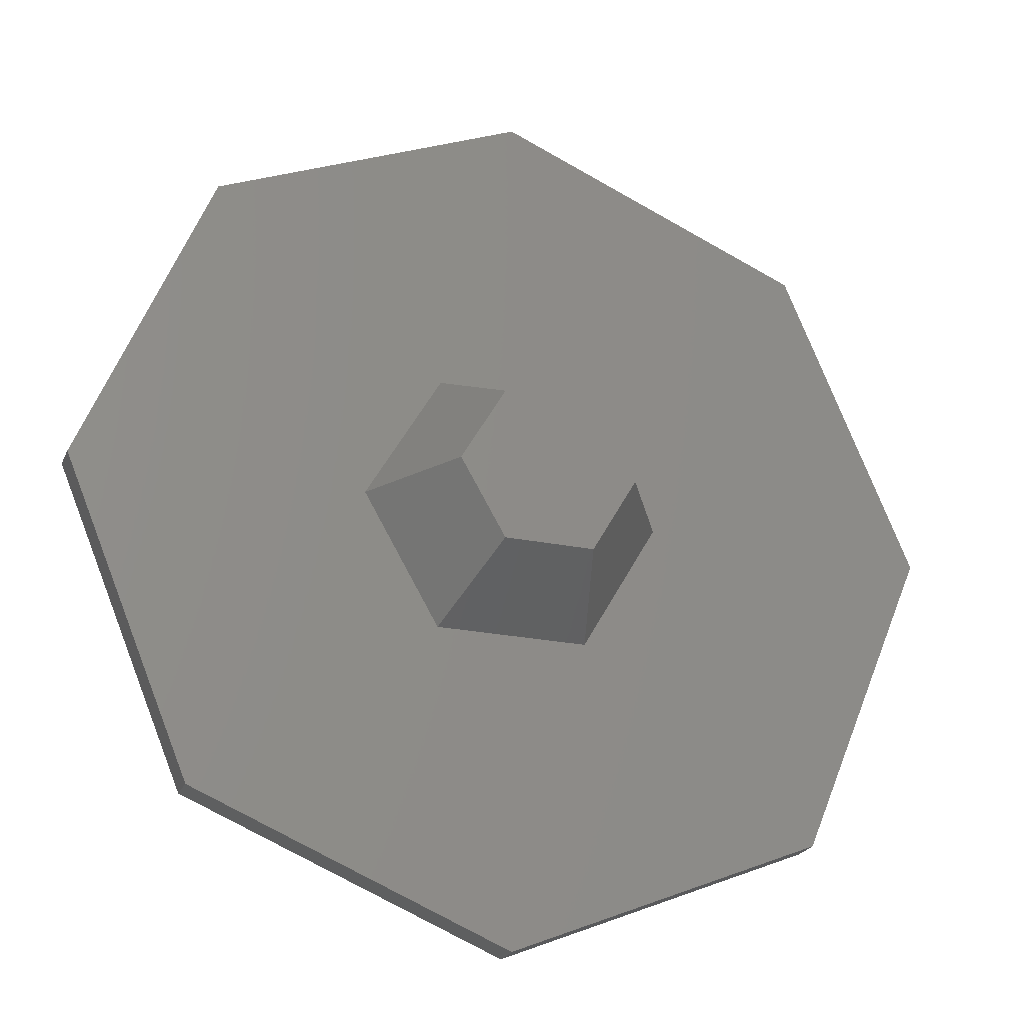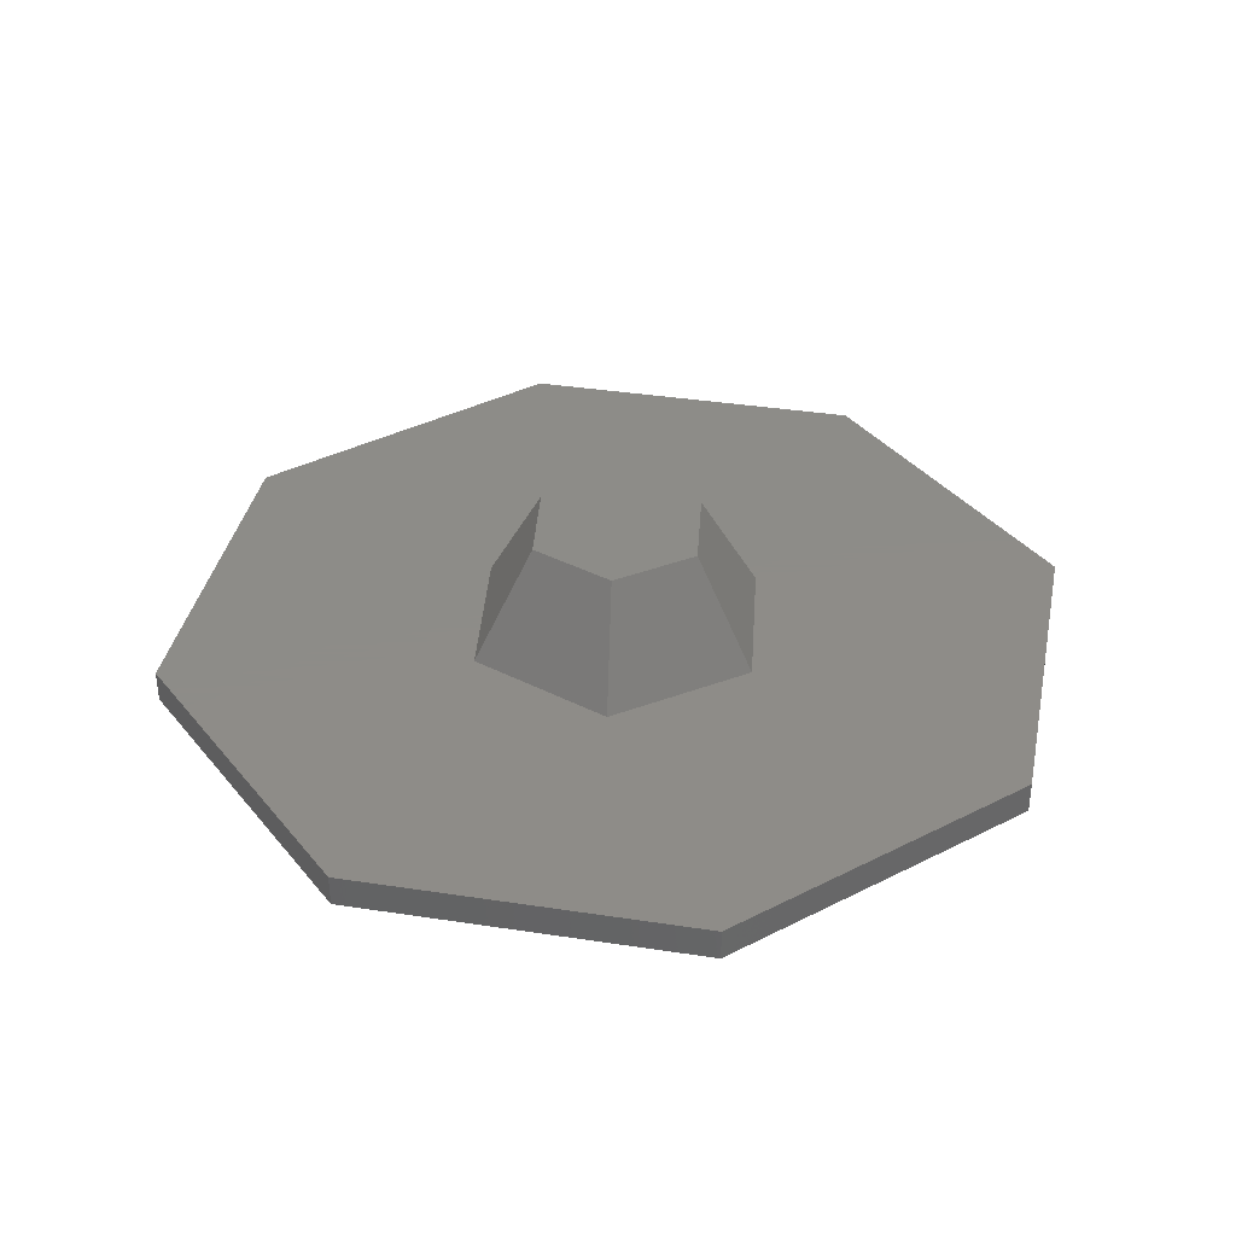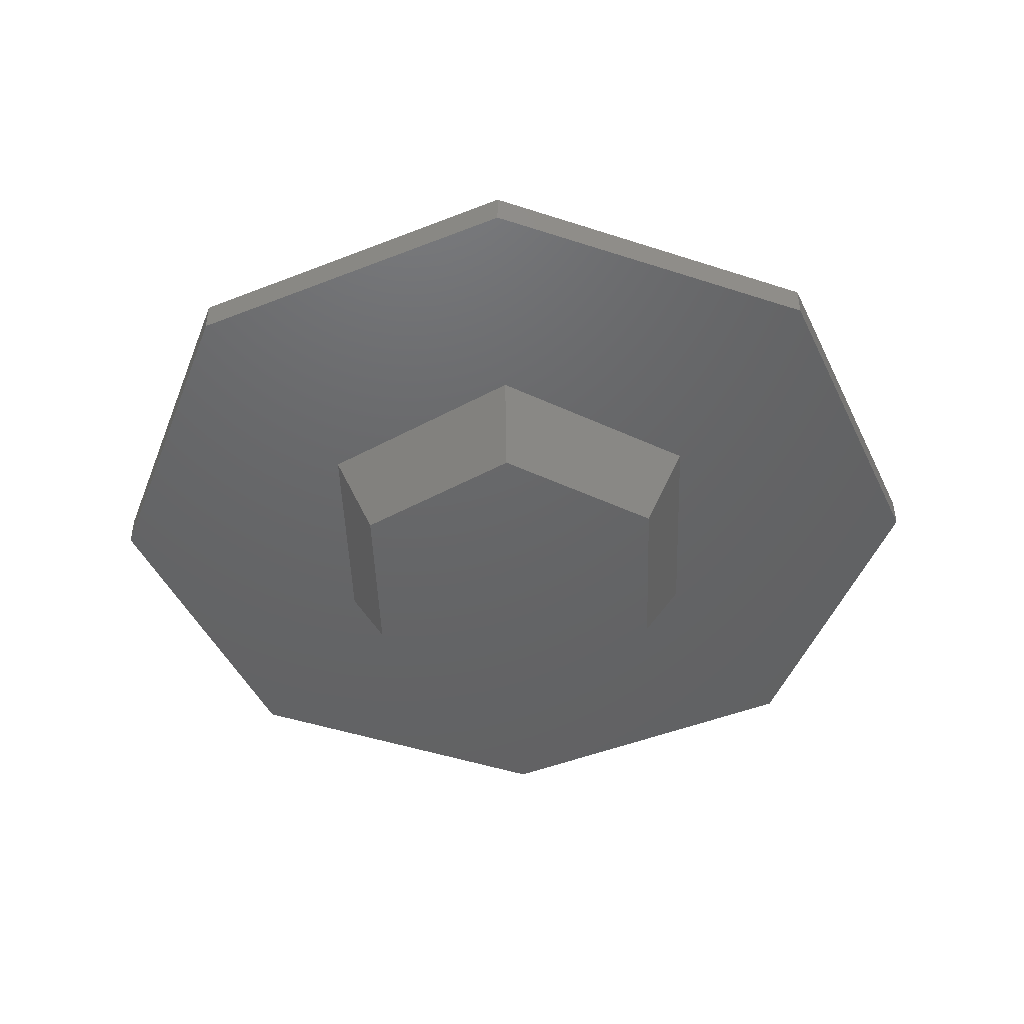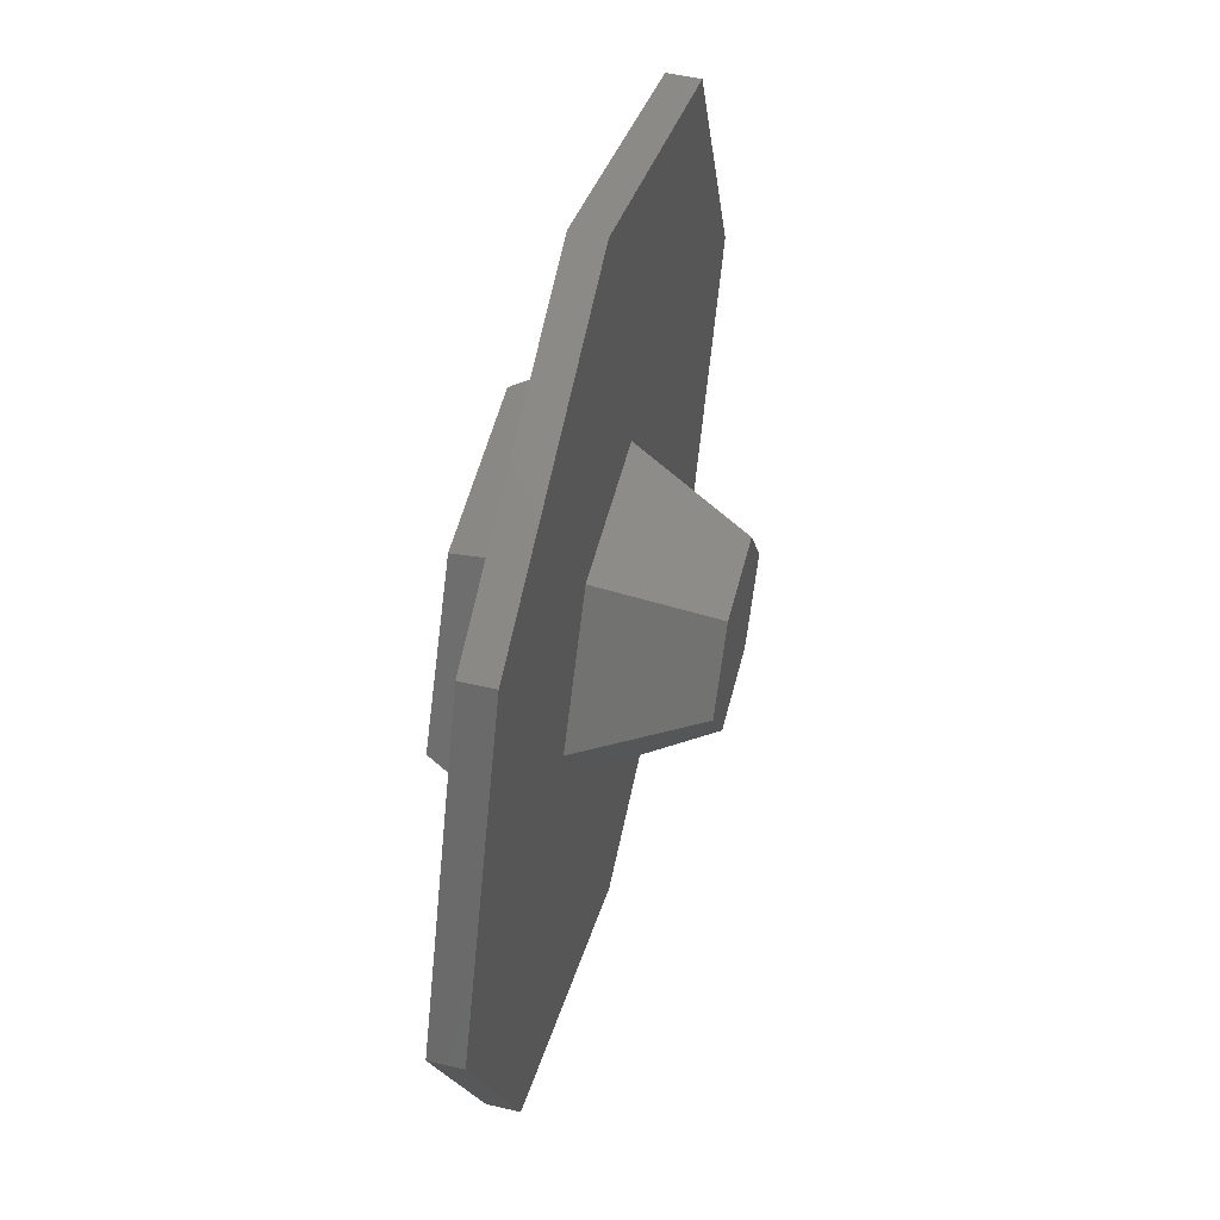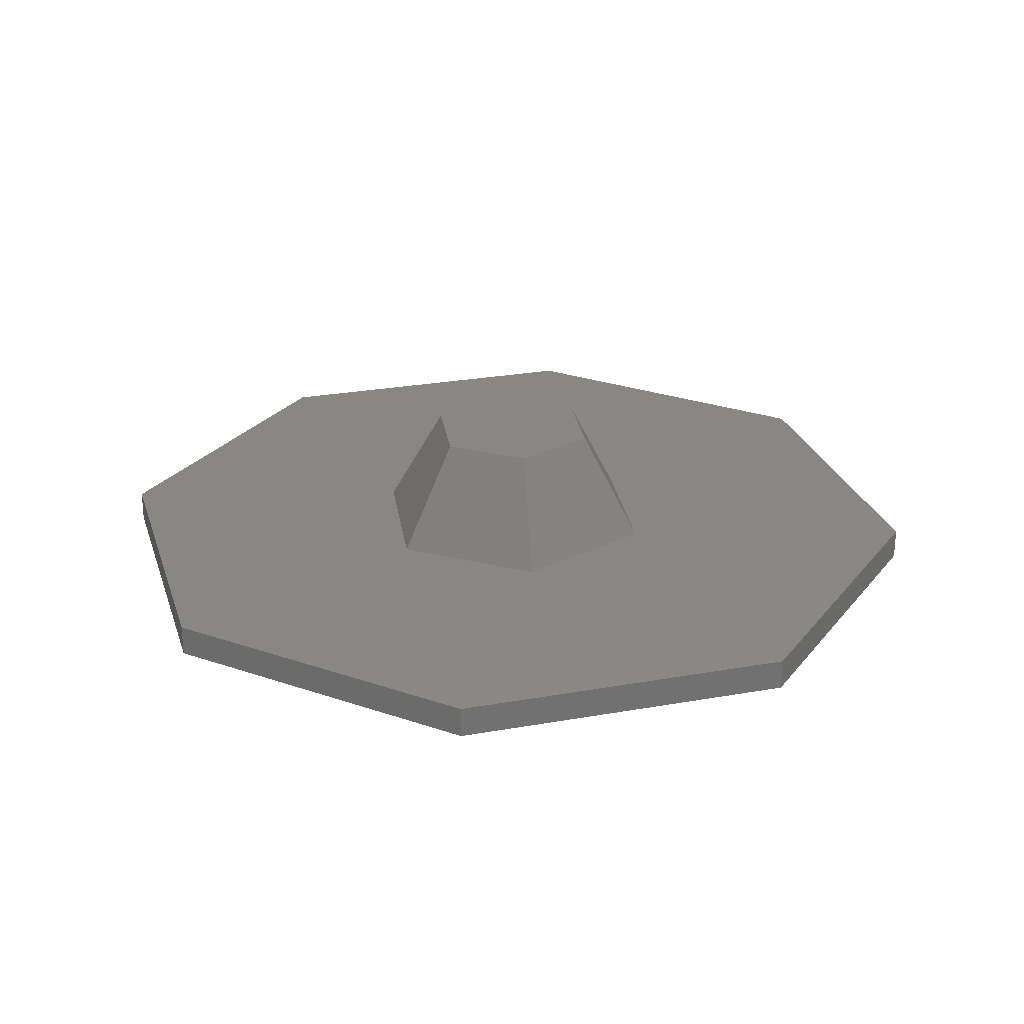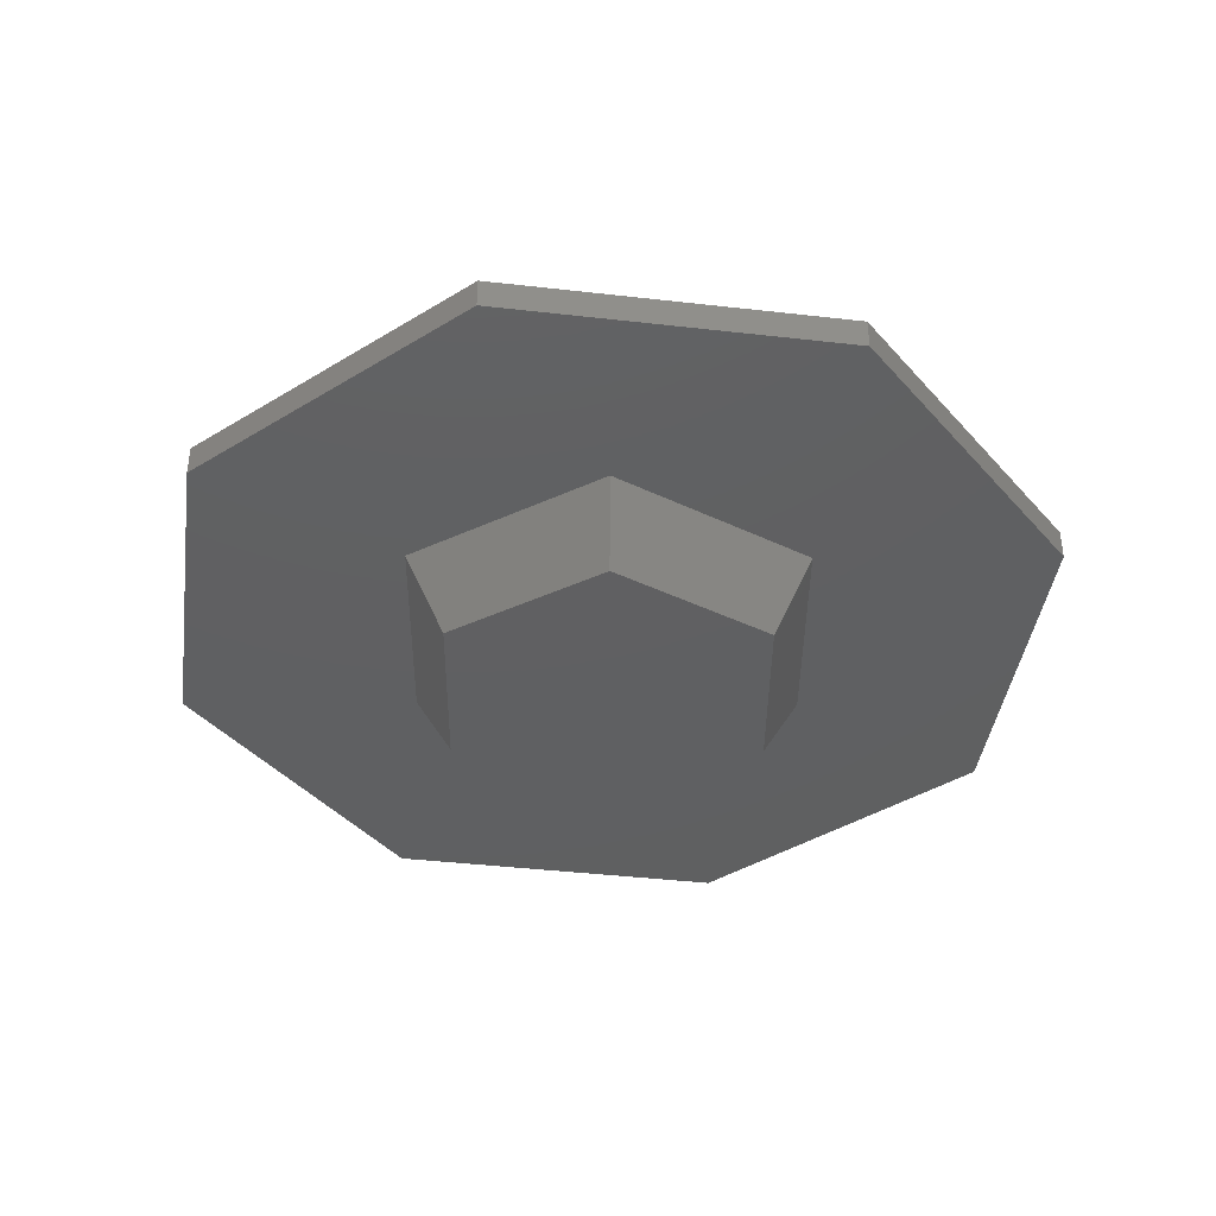
<metadata>
{"format":"stl","ext":"stl","renderer":"f3d","projection":"perspective","resolution":1024,"background":"white","views":[{"elev":-23.5,"azim":-19.2,"up":"+Y"},{"elev":36.7,"azim":-146.2,"up":"+Z"},{"elev":-46.2,"azim":91.9,"up":"+Z"},{"elev":53.1,"azim":-76.0,"up":"+Y"},{"elev":25.9,"azim":141.5,"up":"+Z"},{"elev":-40.7,"azim":-30.5,"up":"+Z"}]}
</metadata>
<code>
# stl→obj: 40 verts, 76 faces
v 49.98 0 0
v 100 0 0
v 70.71 -70.71 0
v 70.71 70.71 0
v 24.99 -43.28 0
v 0 -100 0
v -24.99 -43.28 0
v -70.71 -70.71 0
v -49.98 0 0
v 24.99 43.28 0
v 0 100 0
v -24.99 43.28 0
v -70.71 70.71 0
v -100 0 0
v -17.11 -29.64 7
v 10 -17.32 31.64
v -10 -17.32 31.64
v 17.11 -29.64 7
v 17.11 29.64 7
v -10 17.32 31.64
v 10 17.32 31.64
v -17.11 29.64 7
v 20 0 31.64
v -20 0 31.64
v 34.23 0 7
v -34.23 0 7
v 100 0 7
v 70.71 70.71 7
v 70.71 -70.71 7
v 0 100 7
v -70.71 70.71 7
v 0 -100 7
v -70.71 -70.71 7
v -100 0 7
v 20 34.64 -17.28
v -20 34.64 -17.28
v -20 -34.64 -17.28
v 20 -34.64 -17.28
v 40 0 -17.28
v -40 0 -17.28
f 1 2 3
f 2 1 4
f 3 5 1
f 6 5 3
f 6 7 5
f 8 7 6
f 7 8 9
f 10 4 1
f 10 11 4
f 12 11 10
f 13 12 9
f 12 13 11
f 14 9 8
f 9 14 13
f 15 16 17
f 16 15 18
f 19 20 21
f 20 19 22
f 21 16 23
f 20 16 21
f 20 17 16
f 17 20 24
f 25 21 23
f 21 25 19
f 26 17 24
f 17 26 15
f 26 20 22
f 20 26 24
f 16 25 23
f 25 16 18
f 25 27 28
f 27 25 29
f 28 19 25
f 30 19 28
f 30 22 19
f 31 22 30
f 22 31 26
f 18 29 25
f 18 32 29
f 15 32 18
f 33 15 26
f 34 26 31
f 15 33 32
f 26 34 33
f 35 12 10
f 12 35 36
f 37 5 7
f 5 37 38
f 38 35 39
f 37 35 38
f 37 36 35
f 36 37 40
f 1 38 39
f 38 1 5
f 9 36 40
f 36 9 12
f 37 9 40
f 9 37 7
f 1 35 10
f 35 1 39
f 8 34 14
f 34 8 33
f 4 30 28
f 30 4 11
f 27 4 28
f 4 27 2
f 29 2 27
f 2 29 3
f 8 32 33
f 32 8 6
f 11 31 30
f 31 11 13
f 14 31 13
f 31 14 34
f 6 29 32
f 29 6 3

</code>
